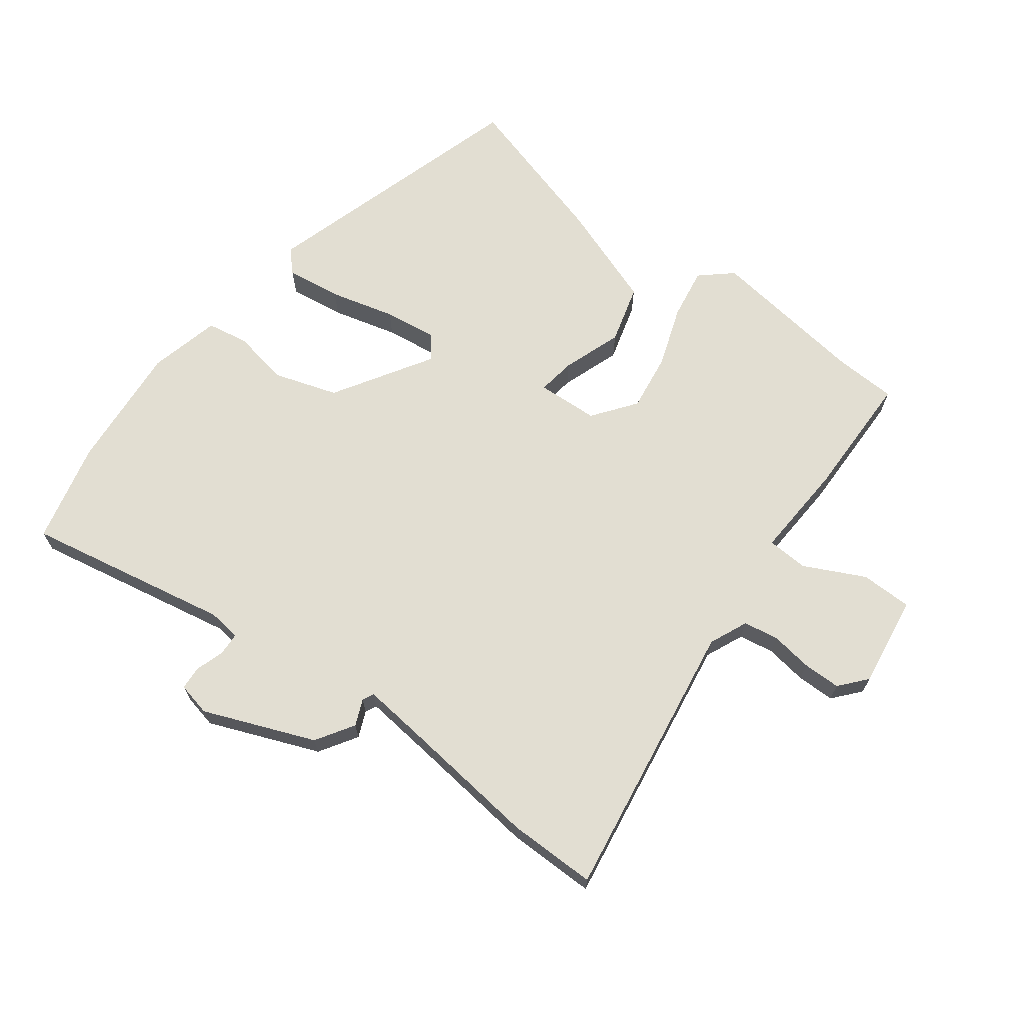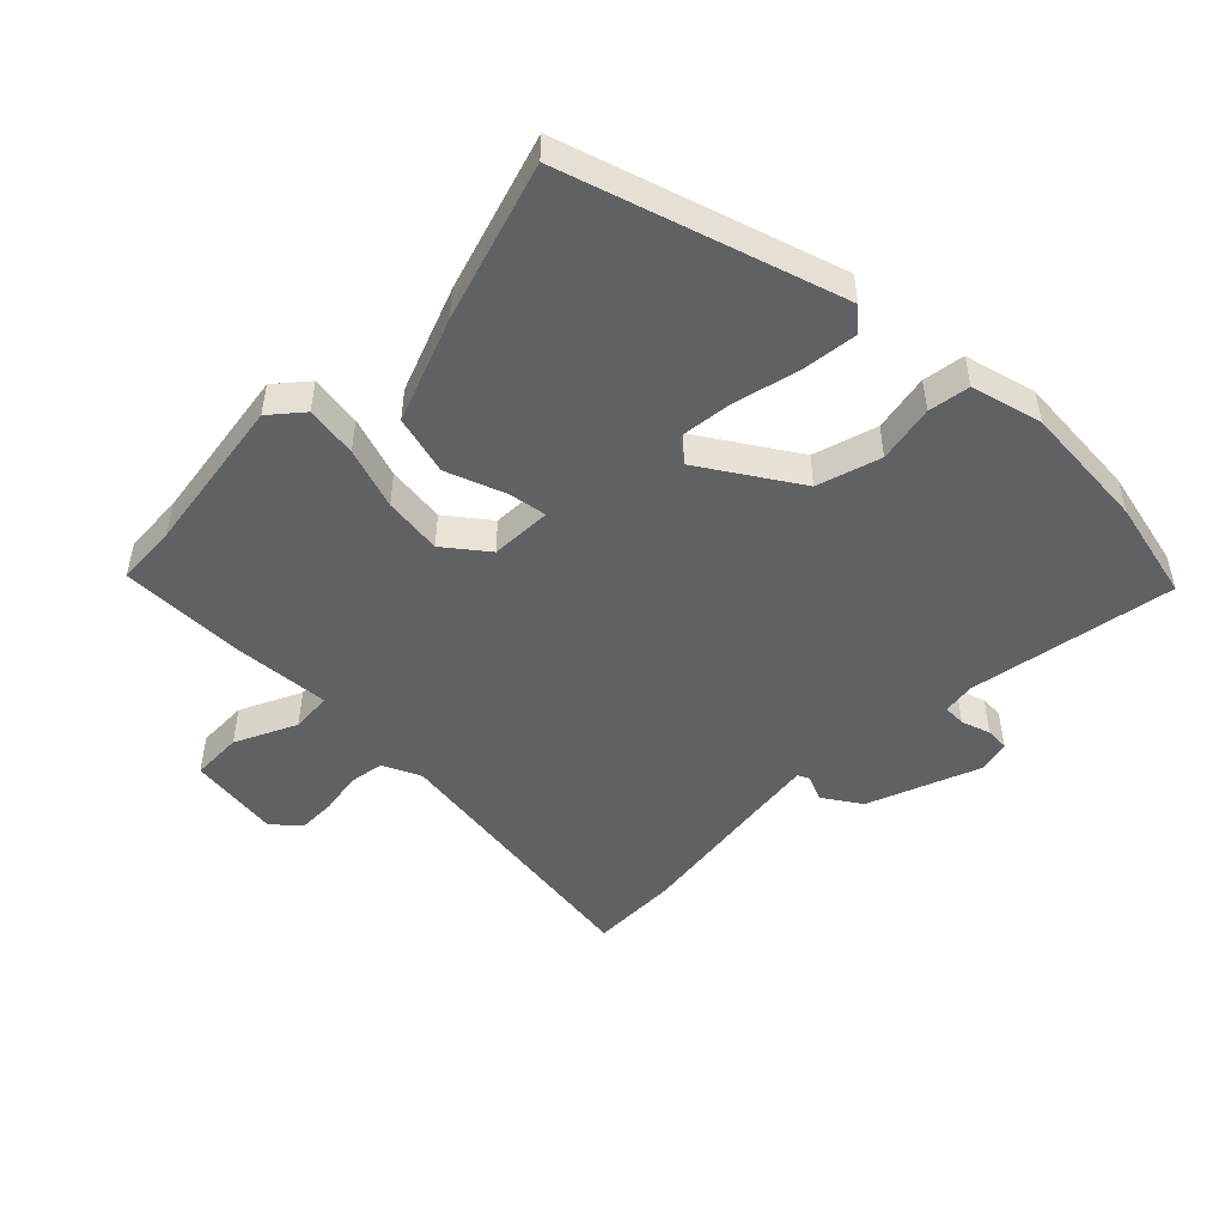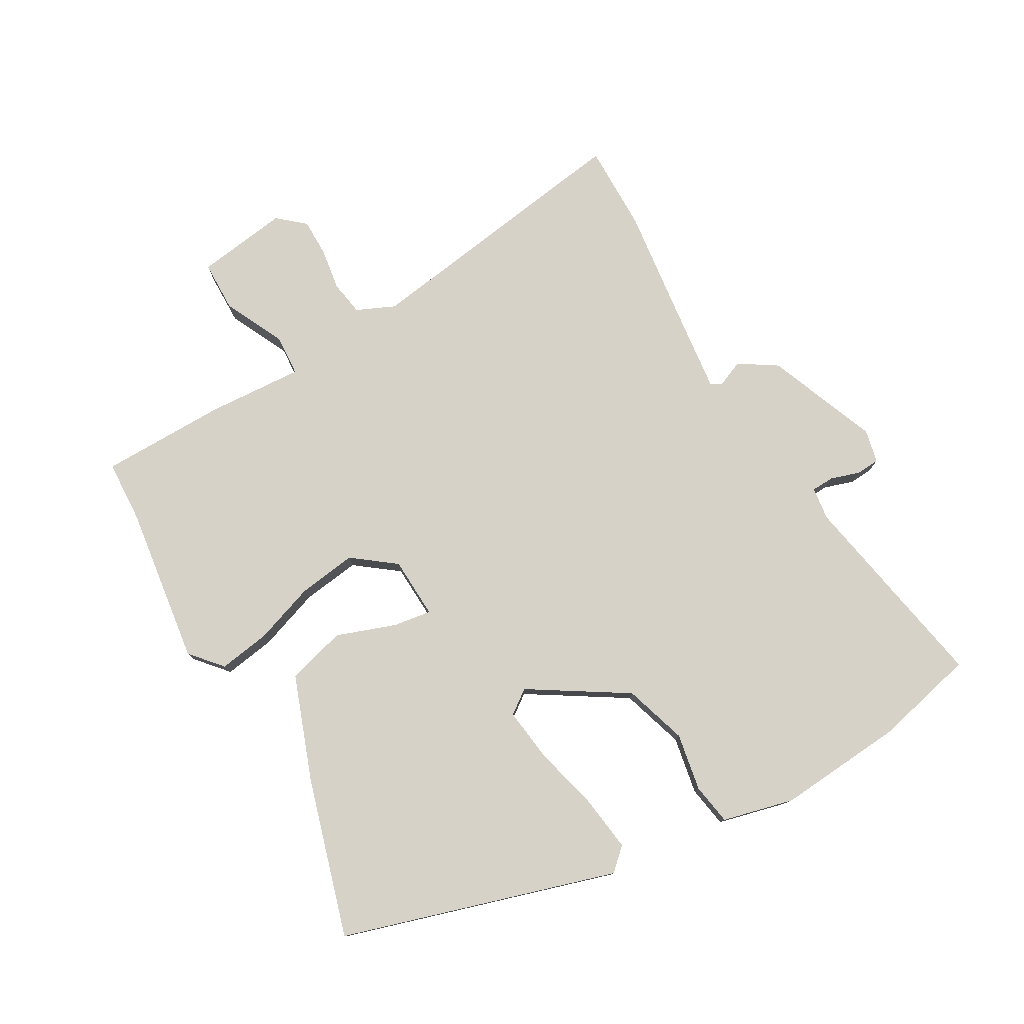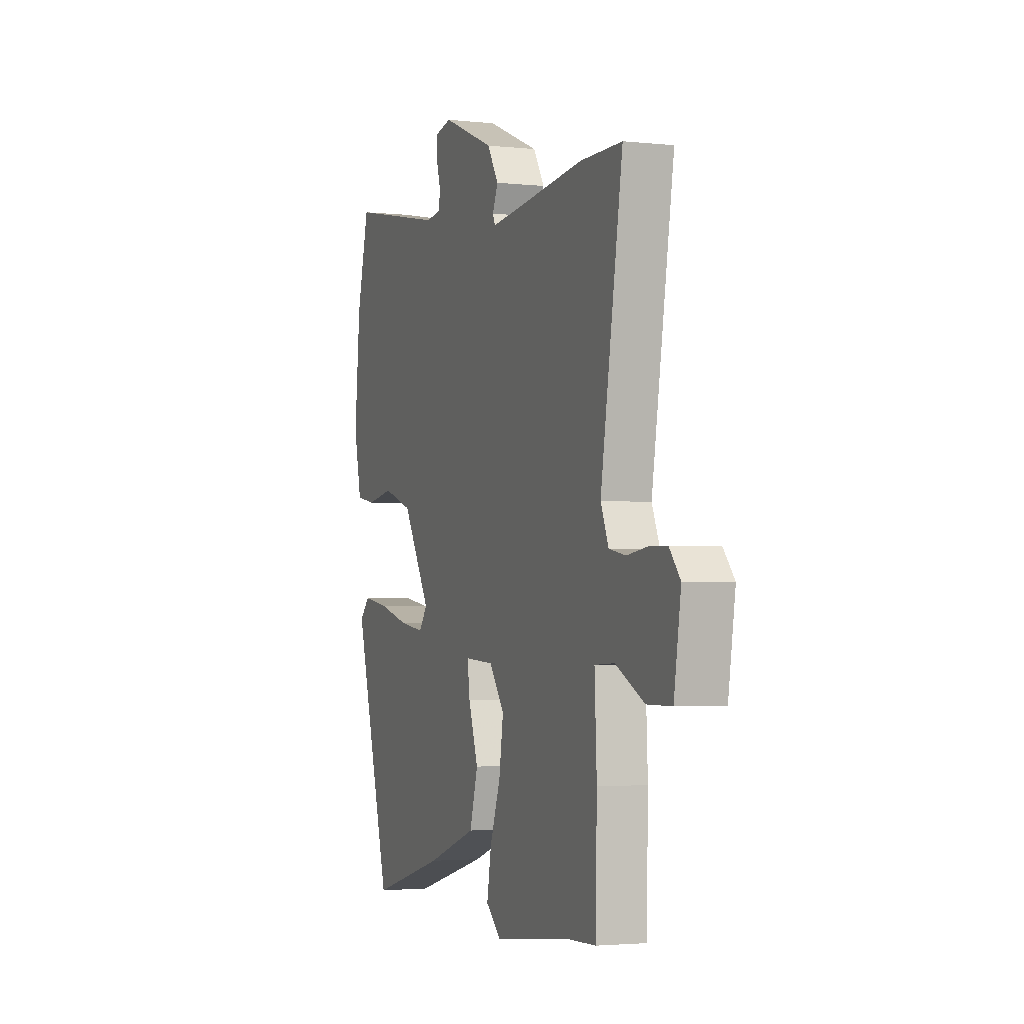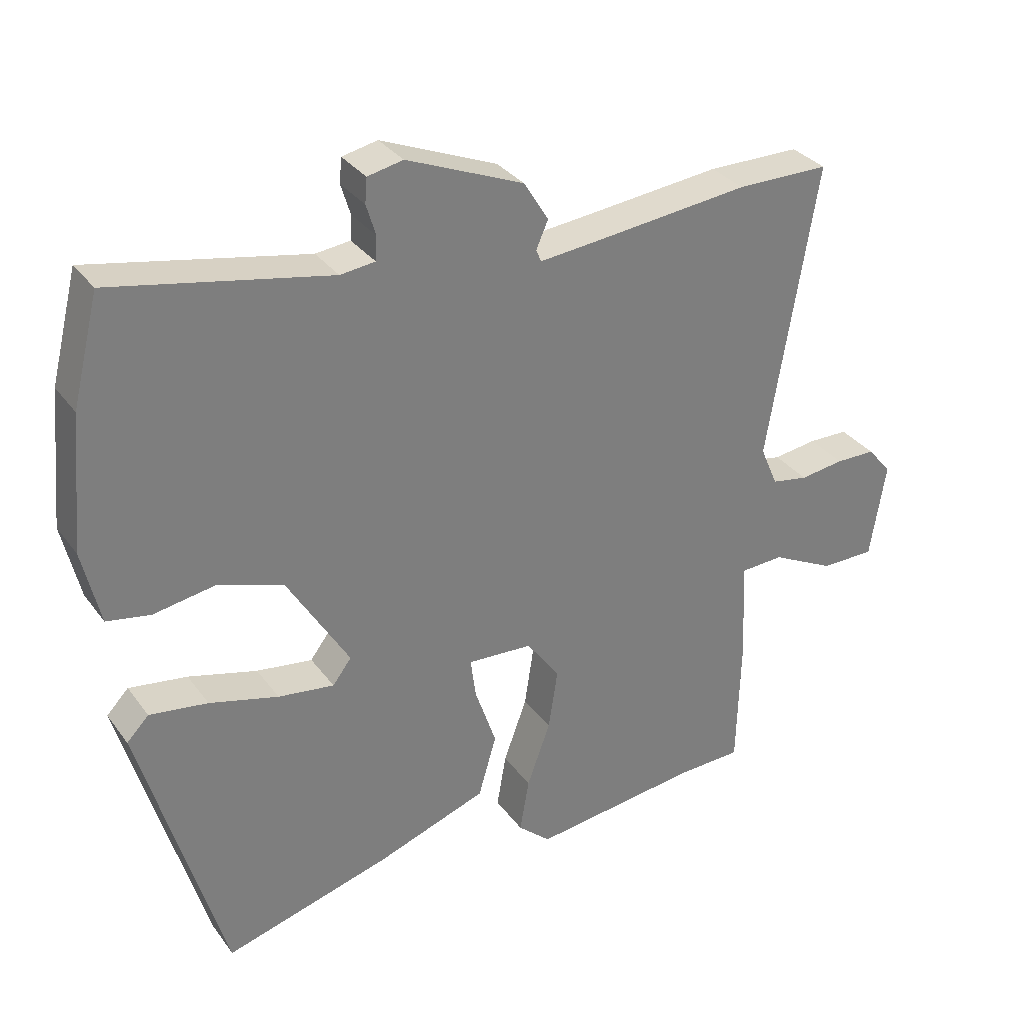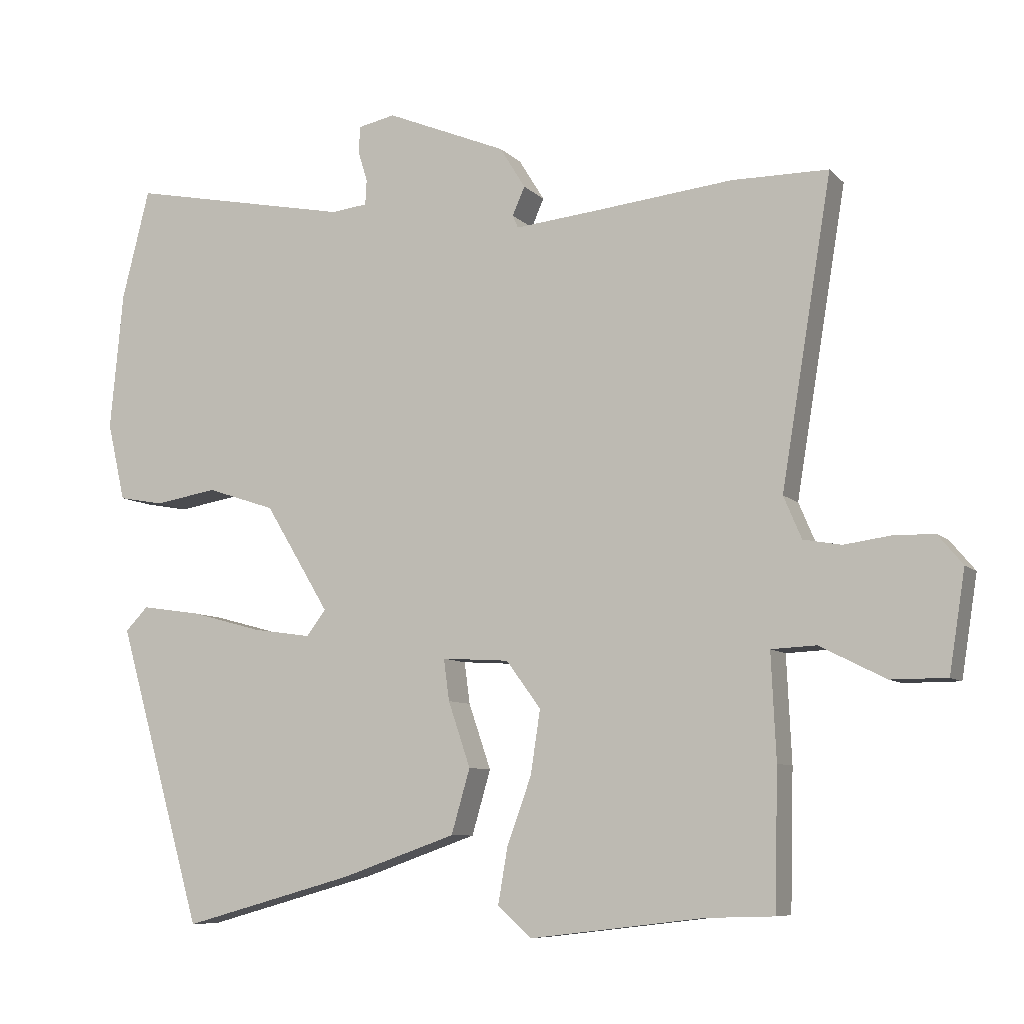
<metadata>
{"format":"obj","ext":"obj","renderer":"f3d","projection":"perspective","resolution":1024,"background":"white","views":[{"elev":67.9,"azim":37.5,"up":"+Y"},{"elev":-48.9,"azim":-133.2,"up":"+Y"},{"elev":78.1,"azim":-118.9,"up":"+Y"},{"elev":-2.8,"azim":69.5,"up":"+Z"},{"elev":32.3,"azim":-30.3,"up":"+Z"},{"elev":-8.1,"azim":23.6,"up":"+Z"}]}
</metadata>
<code>
v -0.374 0.07 -0.52
v -0.498 0.07 -0.087
v -0.465 0.07 -0.053
v -0.378 0.07 -0.066
v -0.275 0.07 -0.094
v -0.191 0.07 -0.106
v -0.163 0.07 -0.069
v -0.256 0.07 0.085
v -0.355 0.07 0.118
v -0.446 0.07 0.103
v -0.511 0.07 0.115
v -0.537 0.07 0.228
v -0.518 0.07 0.428
v -0.478 0.07 0.587
v -0.155 0.07 0.522
v -0.103 0.07 0.528
v -0.101 0.07 0.564
v -0.115 0.07 0.61
v -0.112 0.07 0.647
v -0.059 0.07 0.658
v 0.115 0.07 0.586
v 0.152 0.07 0.526
v 0.134 0.07 0.485
v 0.142 0.07 0.467
v 0.254 0.07 0.478
v 0.463 0.07 0.5
v 0.602 0.07 0.499
v 0.529 0.07 0.057
v 0.555 0.07 -0.004
v 0.61 0.07 -0.014
v 0.676 0.07 -0.005
v 0.736 0.07 -0.006
v 0.772 0.07 -0.049
v 0.749 0.07 -0.194
v 0.668 0.07 -0.194
v 0.573 0.07 -0.146
v 0.508 0.07 -0.149
v 0.515 0.07 -0.301
v 0.51 0.07 -0.5
v 0.412 0.07 -0.503
v 0.161 0.07 -0.533
v 0.112 0.07 -0.489
v 0.126 0.07 -0.408
v 0.161 0.07 -0.312
v 0.175 0.07 -0.22
v 0.125 0.07 -0.152
v 0.028 0.07 -0.146
v 0.036 0.07 -0.206
v 0.068 0.07 -0.3
v 0.041 0.07 -0.393
v -0.125 0.07 -0.451
v -0.374 0 -0.52
v -0.498 0 -0.087
v -0.465 0 -0.053
v -0.378 0 -0.066
v -0.275 0 -0.094
v -0.191 0 -0.106
v -0.163 0 -0.069
v -0.256 0 0.085
v -0.355 0 0.118
v -0.446 0 0.103
v -0.511 0 0.115
v -0.537 0 0.228
v -0.518 0 0.428
v -0.478 0 0.587
v -0.155 0 0.522
v -0.103 0 0.528
v -0.101 0 0.564
v -0.115 0 0.61
v -0.112 0 0.647
v -0.059 0 0.658
v 0.115 0 0.586
v 0.152 0 0.526
v 0.134 0 0.485
v 0.142 0 0.467
v 0.254 0 0.478
v 0.463 0 0.5
v 0.602 0 0.499
v 0.529 0 0.057
v 0.555 0 -0.004
v 0.61 0 -0.014
v 0.676 0 -0.005
v 0.736 0 -0.006
v 0.772 0 -0.049
v 0.749 0 -0.194
v 0.668 0 -0.194
v 0.573 0 -0.146
v 0.508 0 -0.149
v 0.515 0 -0.301
v 0.51 0 -0.5
v 0.412 0 -0.503
v 0.161 0 -0.533
v 0.112 0 -0.489
v 0.126 0 -0.408
v 0.161 0 -0.312
v 0.175 0 -0.22
v 0.125 0 -0.152
v 0.028 0 -0.146
v 0.036 0 -0.206
v 0.068 0 -0.3
v 0.041 0 -0.393
v -0.125 0 -0.451
f 3 4 5
f 2 3 5
f 1 2 5
f 51 1 5
f 50 51 5
f 49 50 5
f 48 49 5
f 47 48 5 6
f 46 47 6 7
f 42 43 44
f 41 42 44
f 40 41 44
f 40 44 45
f 39 40 45
f 38 39 45
f 37 38 45
f 34 35 36
f 33 34 36
f 32 33 36
f 31 32 36
f 30 31 36
f 29 30 36 37
f 37 45 46
f 29 37 46
f 28 29 46
f 46 7 8
f 28 46 8
f 27 28 8
f 26 27 8
f 25 26 8
f 21 22 23
f 20 21 23
f 19 20 23
f 18 19 23
f 17 18 23
f 16 17 23 24
f 13 14 15
f 12 13 15
f 11 12 15
f 10 11 15
f 9 10 15
f 9 15 16 24
f 8 9 24 25
f 56 55 54
f 56 54 53
f 56 53 52
f 56 52 102
f 56 102 101
f 56 101 100
f 56 100 99
f 57 56 99 98
f 58 57 98 97
f 95 94 93
f 95 93 92
f 95 92 91
f 96 95 91
f 96 91 90
f 96 90 89
f 96 89 88
f 87 86 85
f 87 85 84
f 87 84 83
f 87 83 82
f 87 82 81
f 88 87 81 80
f 97 96 88
f 97 88 80
f 97 80 79
f 59 58 97
f 59 97 79
f 59 79 78
f 59 78 77
f 59 77 76
f 74 73 72
f 74 72 71
f 74 71 70
f 74 70 69
f 74 69 68
f 75 74 68 67
f 66 65 64
f 66 64 63
f 66 63 62
f 66 62 61
f 66 61 60
f 75 67 66 60
f 76 75 60 59
f 1 52 53 2
f 2 53 54 3
f 3 54 55 4
f 4 55 56 5
f 5 56 57 6
f 6 57 58 7
f 7 58 59 8
f 8 59 60 9
f 9 60 61 10
f 10 61 62 11
f 11 62 63 12
f 12 63 64 13
f 13 64 65 14
f 14 65 66 15
f 15 66 67 16
f 16 67 68 17
f 17 68 69 18
f 18 69 70 19
f 19 70 71 20
f 20 71 72 21
f 21 72 73 22
f 22 73 74 23
f 23 74 75 24
f 24 75 76 25
f 25 76 77 26
f 26 77 78 27
f 27 78 79 28
f 28 79 80 29
f 29 80 81 30
f 30 81 82 31
f 31 82 83 32
f 32 83 84 33
f 33 84 85 34
f 34 85 86 35
f 35 86 87 36
f 36 87 88 37
f 37 88 89 38
f 38 89 90 39
f 39 90 91 40
f 40 91 92 41
f 41 92 93 42
f 42 93 94 43
f 43 94 95 44
f 44 95 96 45
f 45 96 97 46
f 46 97 98 47
f 47 98 99 48
f 48 99 100 49
f 49 100 101 50
f 50 101 102 51
f 51 102 52 1

</code>
